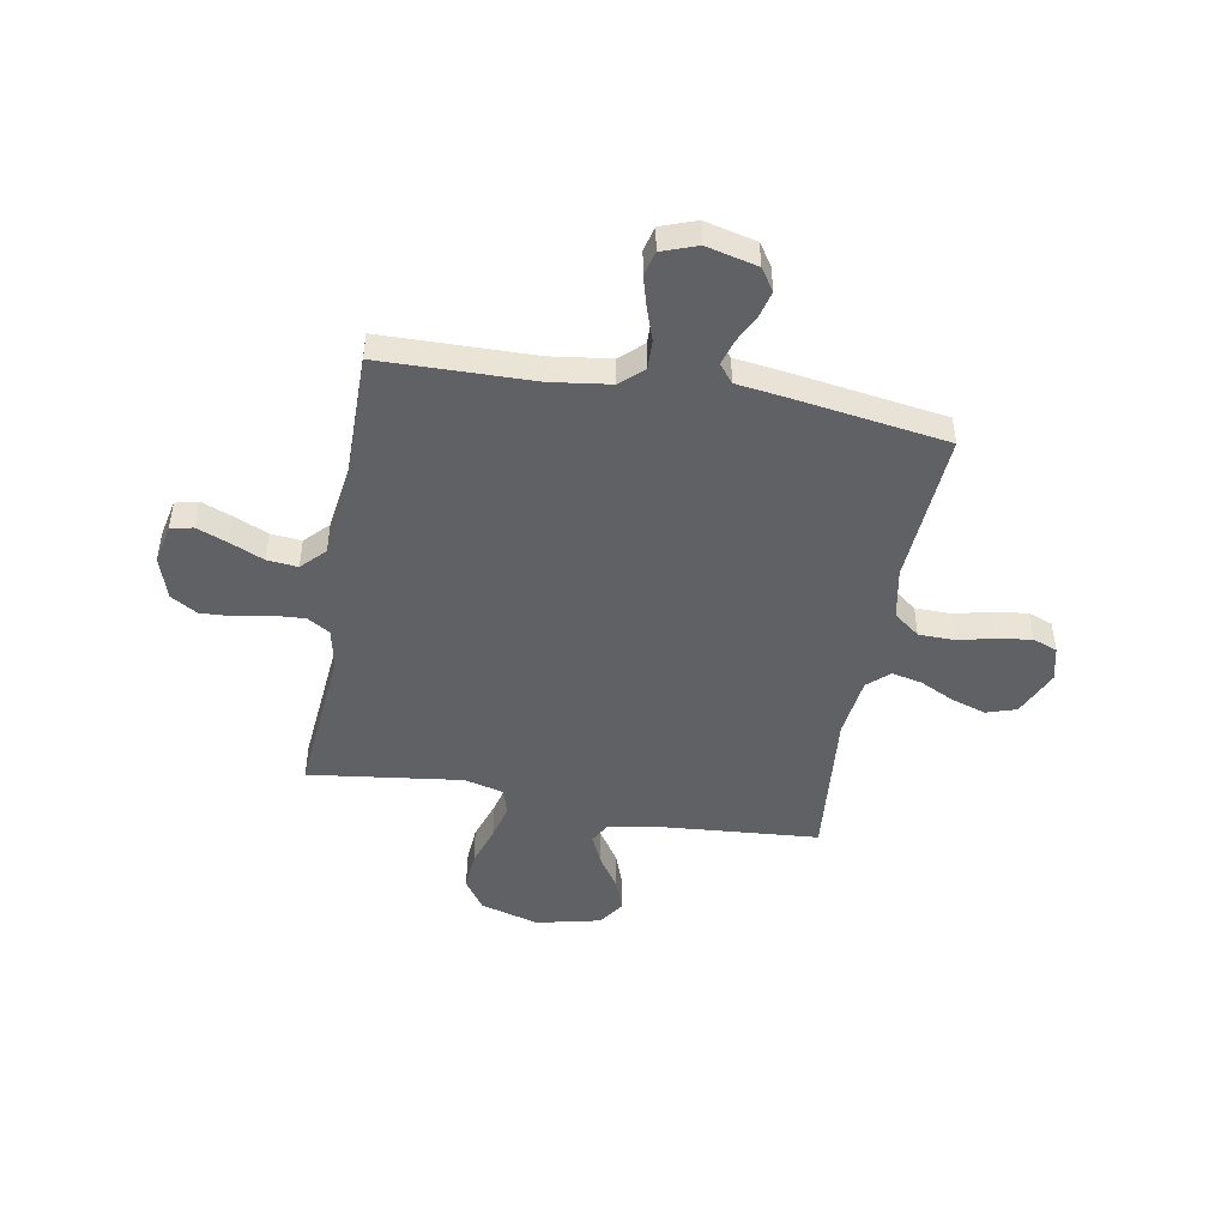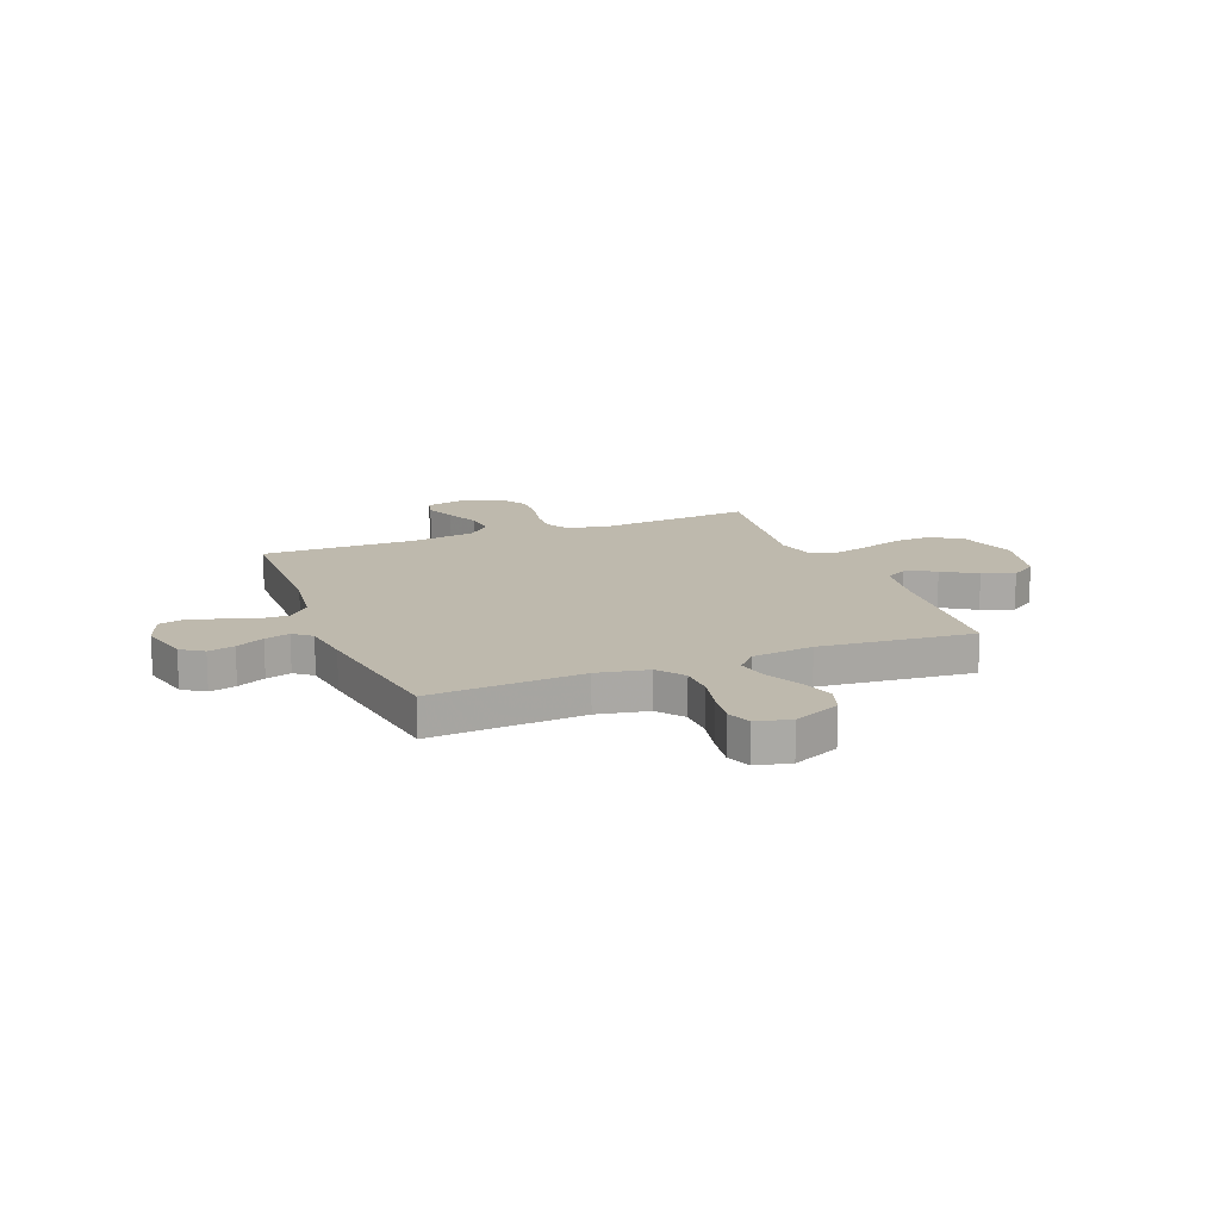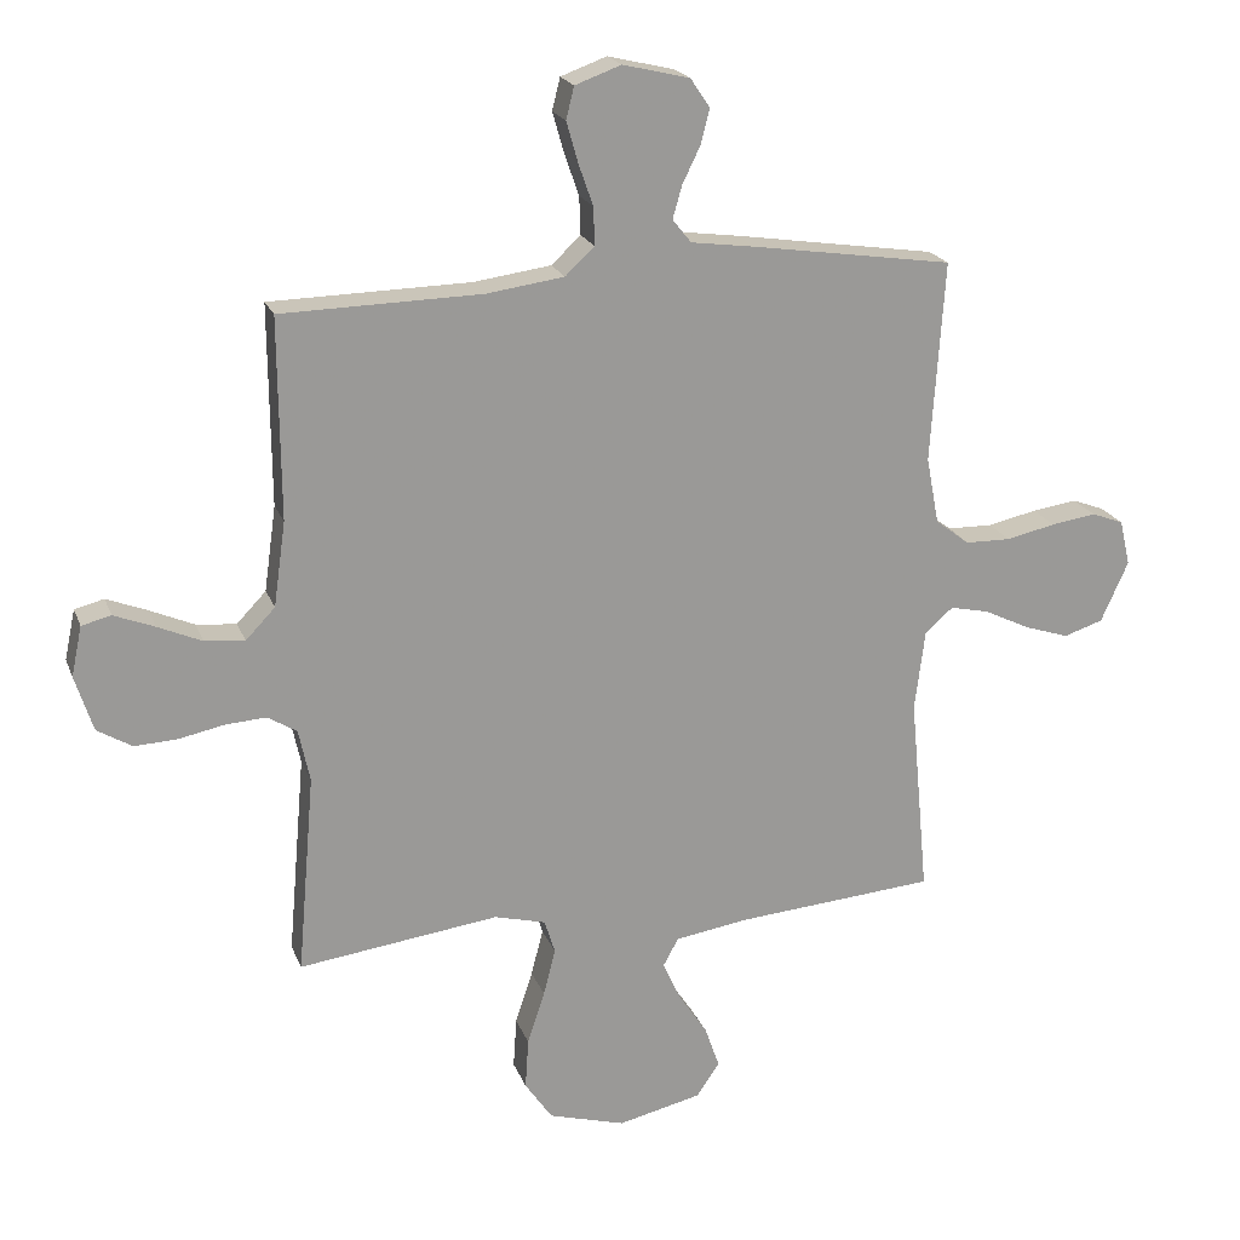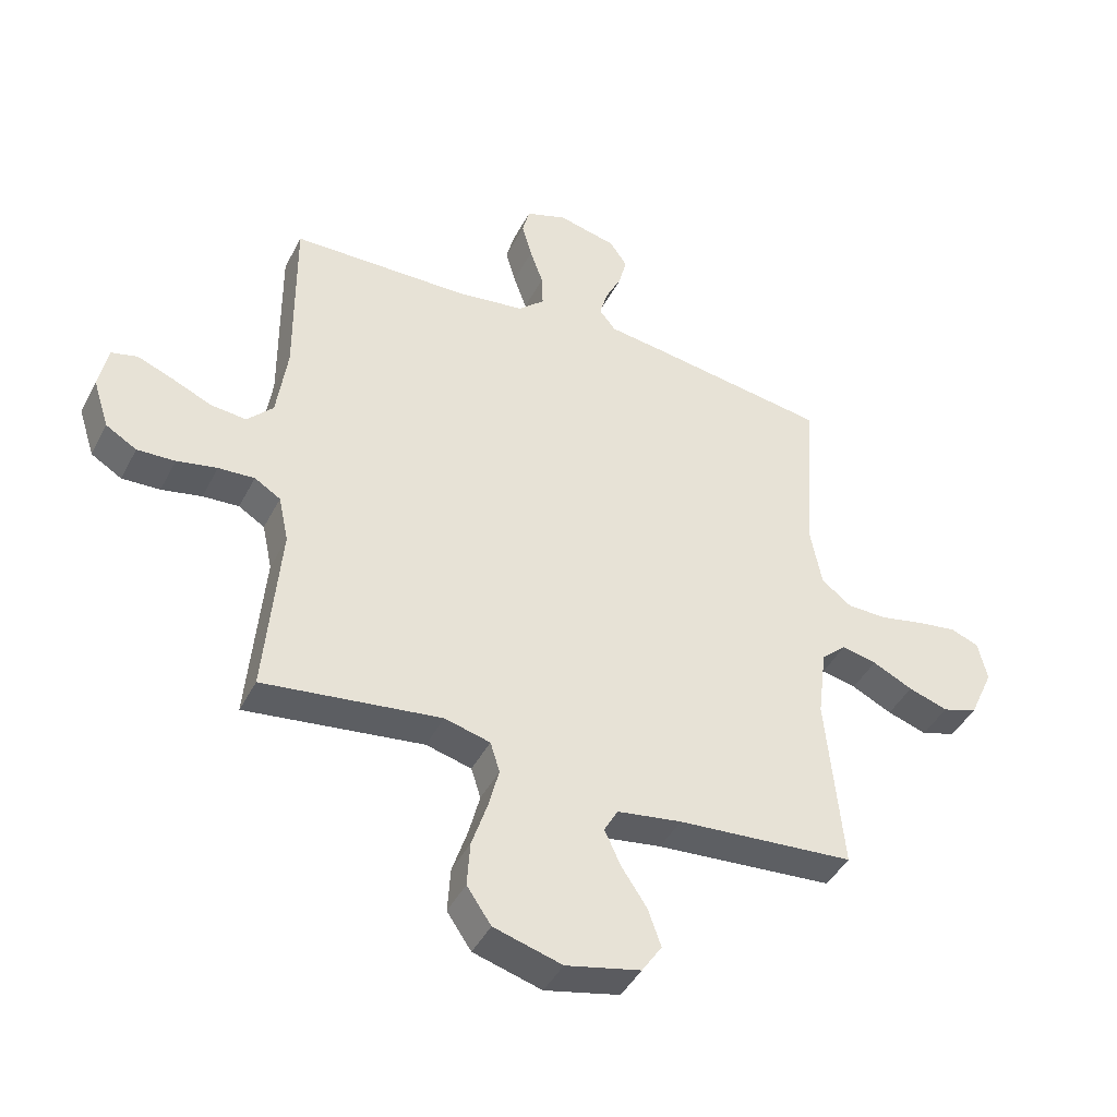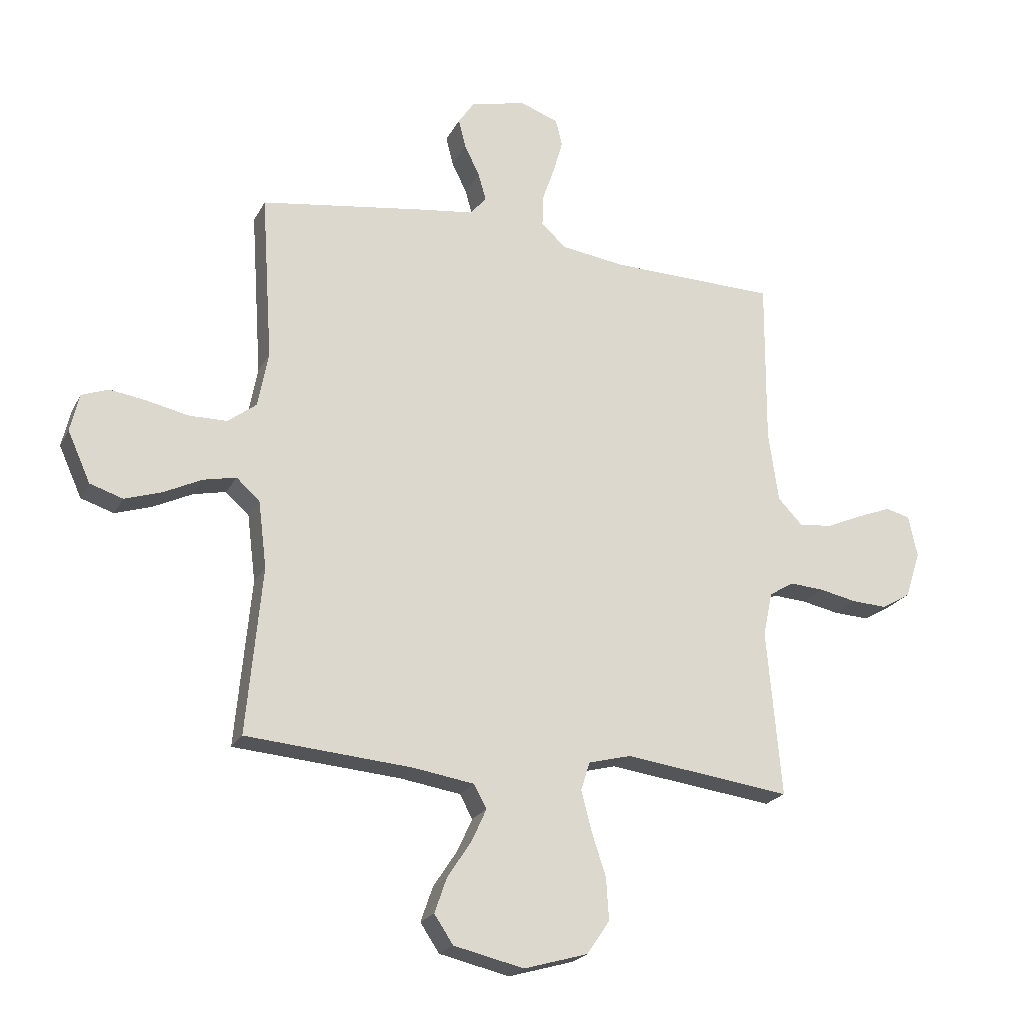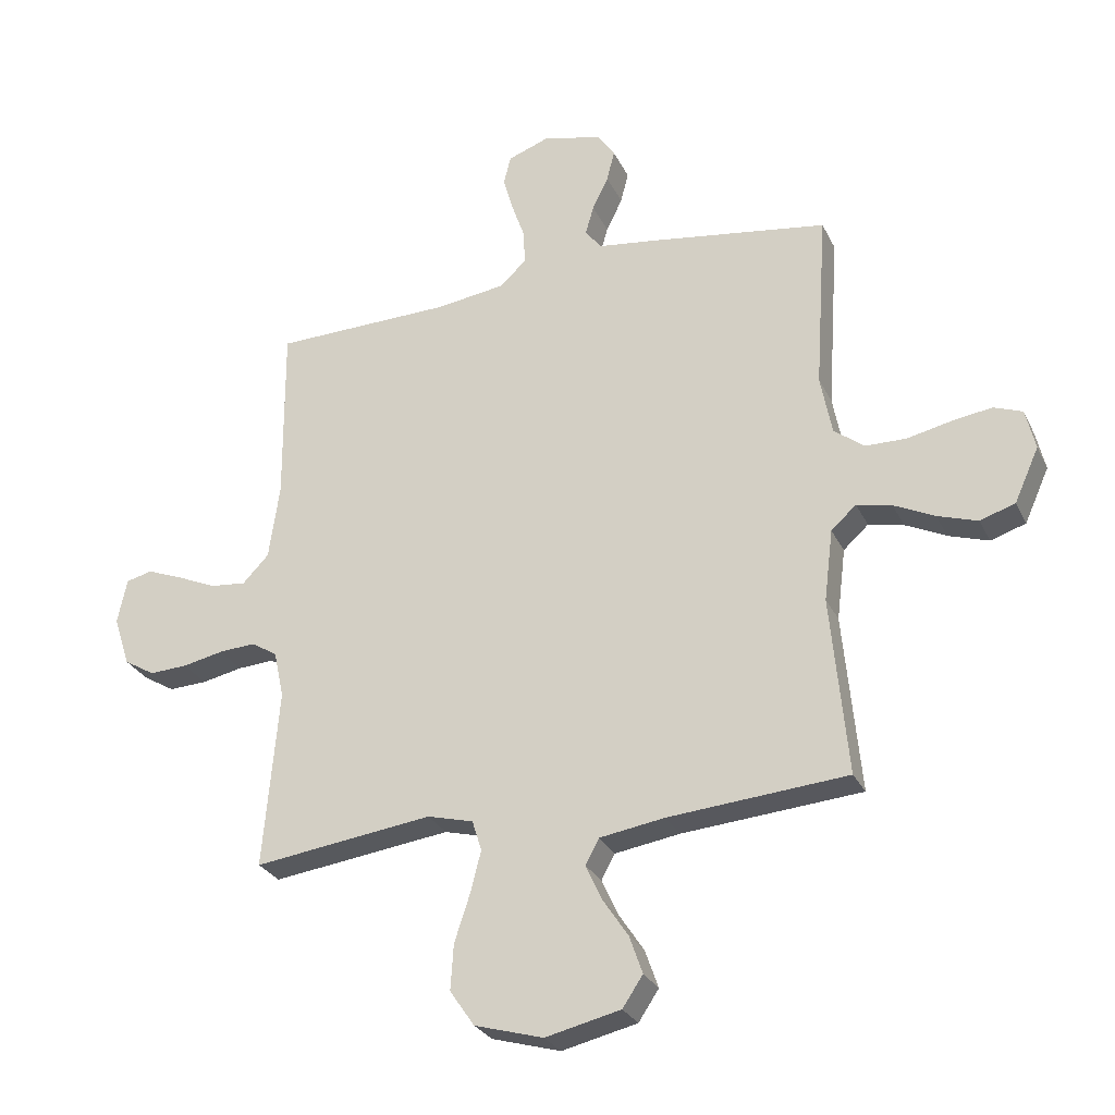
<metadata>
{"format":"obj","ext":"obj","renderer":"f3d","projection":"perspective","resolution":1024,"background":"white","views":[{"elev":-47.1,"azim":-10.2,"up":"+Y"},{"elev":15.1,"azim":68.6,"up":"+Y"},{"elev":20.5,"azim":-17.2,"up":"+Z"},{"elev":-43.1,"azim":-25.6,"up":"+Z"},{"elev":-21.9,"azim":158.8,"up":"+Z"},{"elev":-27.9,"azim":21.7,"up":"+Z"}]}
</metadata>
<code>
v -0.5 0.07 0.5
v -0.2 0.07 0.506
v -0.084 0.07 0.522
v -0.04 0.07 0.563
v -0.042 0.07 0.62
v -0.064 0.07 0.683
v -0.081 0.07 0.743
v -0.069 0.07 0.791
v 0 0.07 0.816
v 0.1 0.07 0.792
v 0.129 0.07 0.749
v 0.116 0.07 0.697
v 0.089 0.07 0.642
v 0.075 0.07 0.593
v 0.103 0.07 0.558
v 0.2 0.07 0.545
v 0.5 0.07 0.5
v 0.48 0.07 0.2
v 0.499 0.07 0.1
v 0.55 0.07 0.061
v 0.618 0.07 0.06
v 0.692 0.07 0.076
v 0.759 0.07 0.086
v 0.807 0.07 0.068
v 0.823 0.07 0
v 0.782 0.07 -0.091
v 0.723 0.07 -0.11
v 0.656 0.07 -0.088
v 0.588 0.07 -0.055
v 0.529 0.07 -0.042
v 0.487 0.07 -0.08
v 0.472 0.07 -0.2
v 0.5 0.07 -0.5
v 0.2 0.07 -0.524
v 0.091 0.07 -0.541
v 0.068 0.07 -0.583
v 0.095 0.07 -0.642
v 0.138 0.07 -0.707
v 0.16 0.07 -0.77
v 0.126 0.07 -0.821
v 0 0.07 -0.85
v -0.115 0.07 -0.817
v -0.156 0.07 -0.757
v -0.151 0.07 -0.681
v -0.125 0.07 -0.602
v -0.107 0.07 -0.532
v -0.123 0.07 -0.481
v -0.2 0.07 -0.461
v -0.5 0.07 -0.5
v -0.474 0.07 -0.2
v -0.491 0.07 -0.121
v -0.535 0.07 -0.094
v -0.596 0.07 -0.098
v -0.664 0.07 -0.112
v -0.728 0.07 -0.115
v -0.78 0.07 -0.084
v -0.807 0.07 0
v -0.791 0.07 0.075
v -0.747 0.07 0.086
v -0.686 0.07 0.062
v -0.62 0.07 0.033
v -0.56 0.07 0.027
v -0.516 0.07 0.073
v -0.498 0.07 0.2
v -0.5 0 0.5
v -0.2 0 0.506
v -0.084 0 0.522
v -0.04 0 0.563
v -0.042 0 0.62
v -0.064 0 0.683
v -0.081 0 0.743
v -0.069 0 0.791
v 0 0 0.816
v 0.1 0 0.792
v 0.129 0 0.749
v 0.116 0 0.697
v 0.089 0 0.642
v 0.075 0 0.593
v 0.103 0 0.558
v 0.2 0 0.545
v 0.5 0 0.5
v 0.48 0 0.2
v 0.499 0 0.1
v 0.55 0 0.061
v 0.618 0 0.06
v 0.692 0 0.076
v 0.759 0 0.086
v 0.807 0 0.068
v 0.823 0 0
v 0.782 0 -0.091
v 0.723 0 -0.11
v 0.656 0 -0.088
v 0.588 0 -0.055
v 0.529 0 -0.042
v 0.487 0 -0.08
v 0.472 0 -0.2
v 0.5 0 -0.5
v 0.2 0 -0.524
v 0.091 0 -0.541
v 0.068 0 -0.583
v 0.095 0 -0.642
v 0.138 0 -0.707
v 0.16 0 -0.77
v 0.126 0 -0.821
v 0 0 -0.85
v -0.115 0 -0.817
v -0.156 0 -0.757
v -0.151 0 -0.681
v -0.125 0 -0.602
v -0.107 0 -0.532
v -0.123 0 -0.481
v -0.2 0 -0.461
v -0.5 0 -0.5
v -0.474 0 -0.2
v -0.491 0 -0.121
v -0.535 0 -0.094
v -0.596 0 -0.098
v -0.664 0 -0.112
v -0.728 0 -0.115
v -0.78 0 -0.084
v -0.807 0 0
v -0.791 0 0.075
v -0.747 0 0.086
v -0.686 0 0.062
v -0.62 0 0.033
v -0.56 0 0.027
v -0.516 0 0.073
v -0.498 0 0.2
f 58 59 60 61
f 56 57 58 61
f 56 61 62
f 53 54 55 56
f 52 53 56 62
f 51 52 62 63
f 48 49 50
f 47 48 50 51
f 42 43 44 45
f 42 45 46
f 41 42 46
f 40 41 46 47
f 37 38 39 40
f 36 37 40 47
f 32 33 34
f 31 32 34 35
f 26 27 28 29
f 26 29 30
f 25 26 30
f 24 25 30
f 21 22 23 24
f 21 24 30
f 20 21 30 31
f 15 16 17 18
f 15 18 19
f 10 11 12 13
f 10 13 14
f 9 10 14
f 8 9 14
f 5 6 7 8
f 5 8 14
f 4 5 14 15
f 64 1 2
f 64 2 3
f 63 64 3
f 35 36 47 51
f 19 20 31 35
f 19 35 51 63
f 15 19 63
f 3 4 15 63
f 125 124 123 122
f 125 122 121 120
f 126 125 120
f 120 119 118 117
f 126 120 117 116
f 127 126 116 115
f 114 113 112
f 115 114 112 111
f 109 108 107 106
f 110 109 106
f 110 106 105
f 111 110 105 104
f 104 103 102 101
f 111 104 101 100
f 98 97 96
f 99 98 96 95
f 93 92 91 90
f 94 93 90
f 94 90 89
f 94 89 88
f 88 87 86 85
f 94 88 85
f 95 94 85 84
f 82 81 80 79
f 83 82 79
f 77 76 75 74
f 78 77 74
f 78 74 73
f 78 73 72
f 72 71 70 69
f 78 72 69
f 79 78 69 68
f 66 65 128
f 67 66 128
f 67 128 127
f 115 111 100 99
f 99 95 84 83
f 127 115 99 83
f 127 83 79
f 127 79 68 67
f 1 65 66 2
f 2 66 67 3
f 3 67 68 4
f 4 68 69 5
f 5 69 70 6
f 6 70 71 7
f 7 71 72 8
f 8 72 73 9
f 9 73 74 10
f 10 74 75 11
f 11 75 76 12
f 12 76 77 13
f 13 77 78 14
f 14 78 79 15
f 15 79 80 16
f 16 80 81 17
f 17 81 82 18
f 18 82 83 19
f 19 83 84 20
f 20 84 85 21
f 21 85 86 22
f 22 86 87 23
f 23 87 88 24
f 24 88 89 25
f 25 89 90 26
f 26 90 91 27
f 27 91 92 28
f 28 92 93 29
f 29 93 94 30
f 30 94 95 31
f 31 95 96 32
f 32 96 97 33
f 33 97 98 34
f 34 98 99 35
f 35 99 100 36
f 36 100 101 37
f 37 101 102 38
f 38 102 103 39
f 39 103 104 40
f 40 104 105 41
f 41 105 106 42
f 42 106 107 43
f 43 107 108 44
f 44 108 109 45
f 45 109 110 46
f 46 110 111 47
f 47 111 112 48
f 48 112 113 49
f 49 113 114 50
f 50 114 115 51
f 51 115 116 52
f 52 116 117 53
f 53 117 118 54
f 54 118 119 55
f 55 119 120 56
f 56 120 121 57
f 57 121 122 58
f 58 122 123 59
f 59 123 124 60
f 60 124 125 61
f 61 125 126 62
f 62 126 127 63
f 63 127 128 64
f 64 128 65 1

</code>
